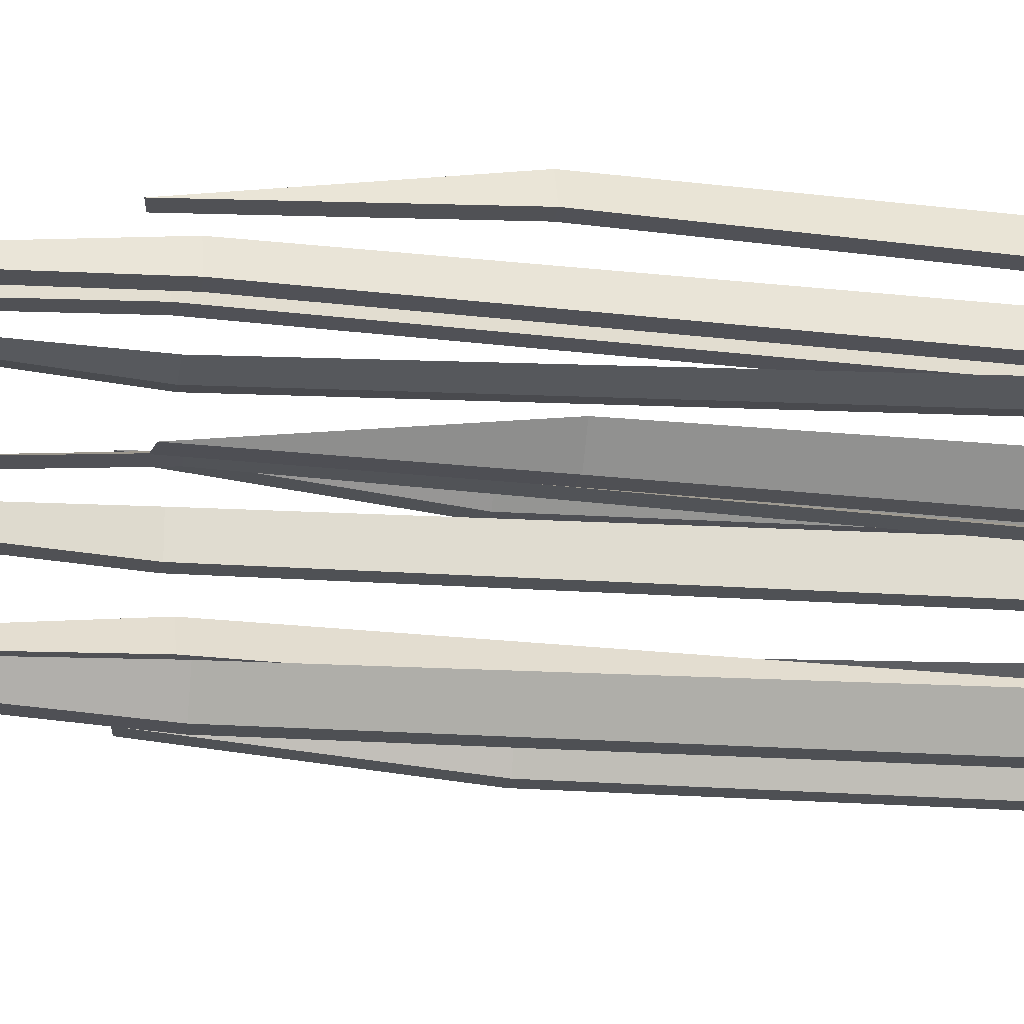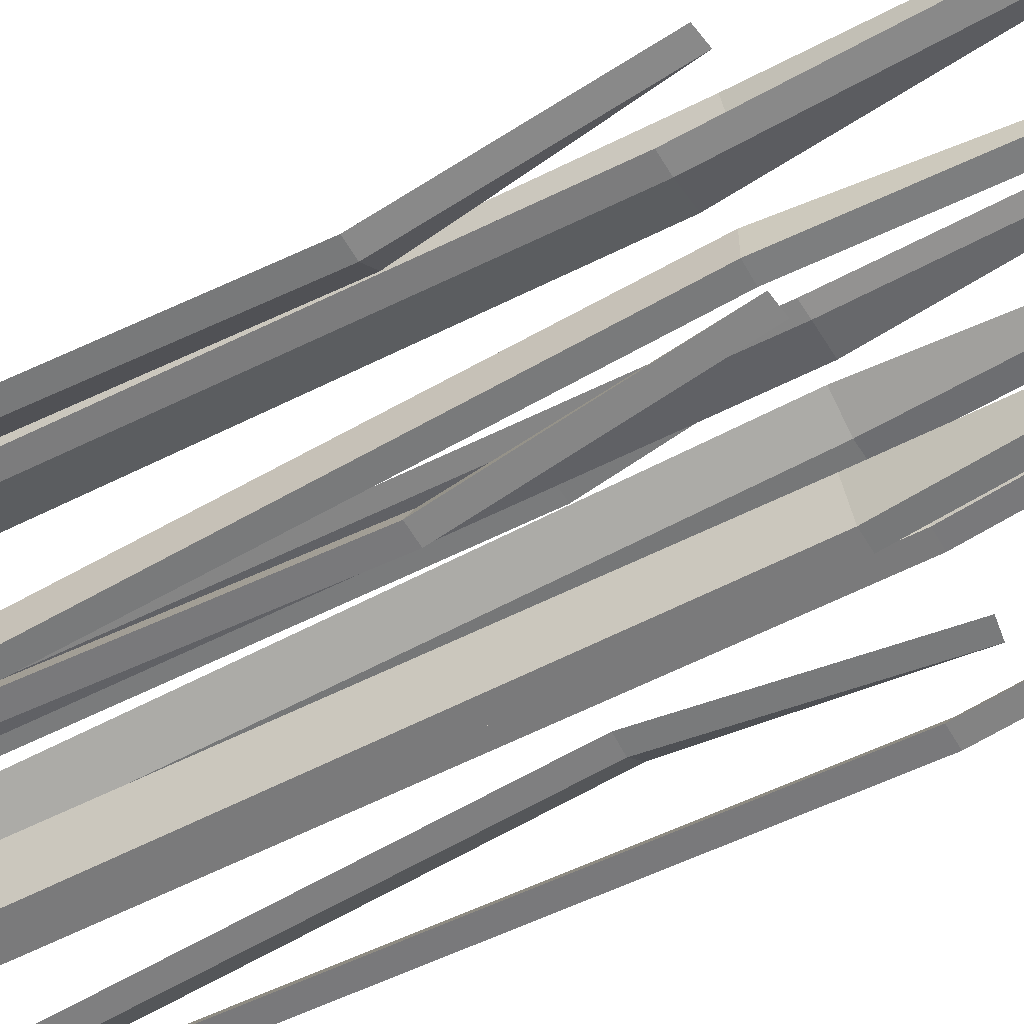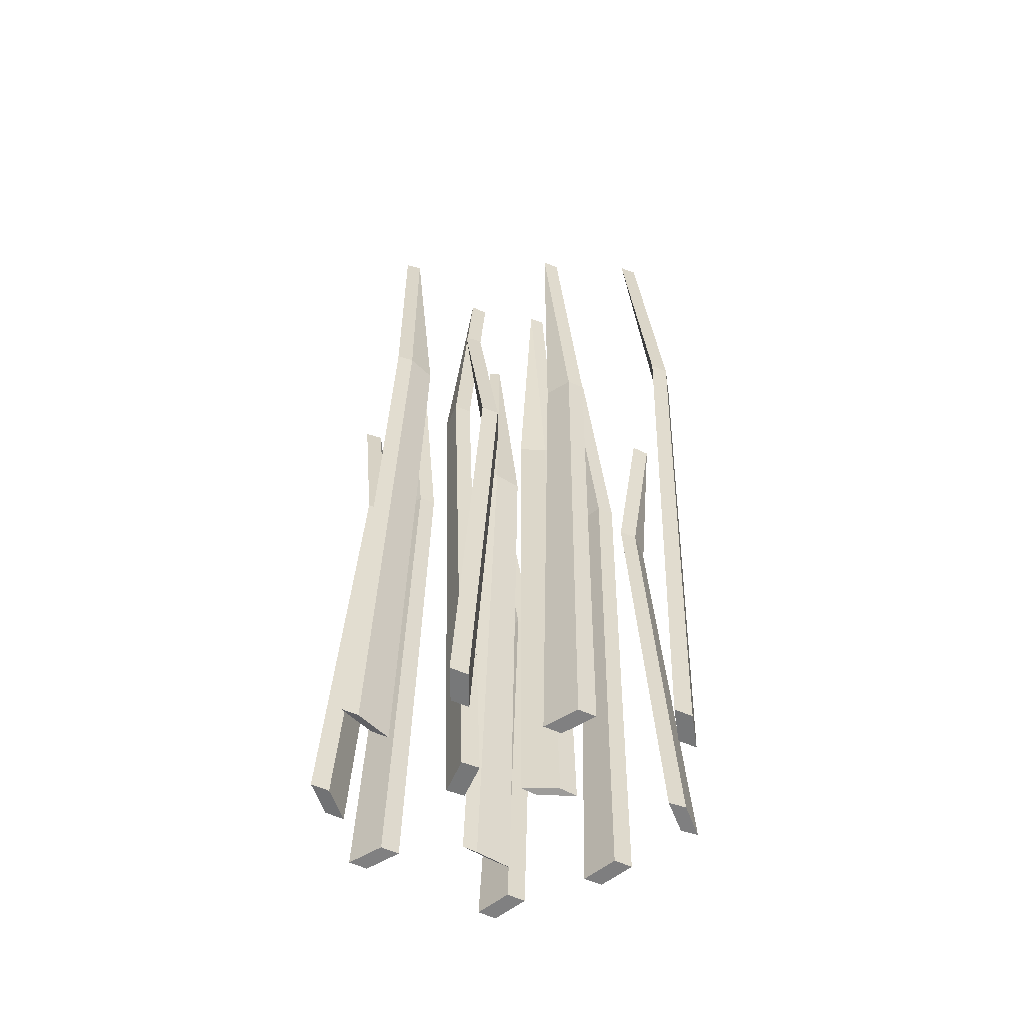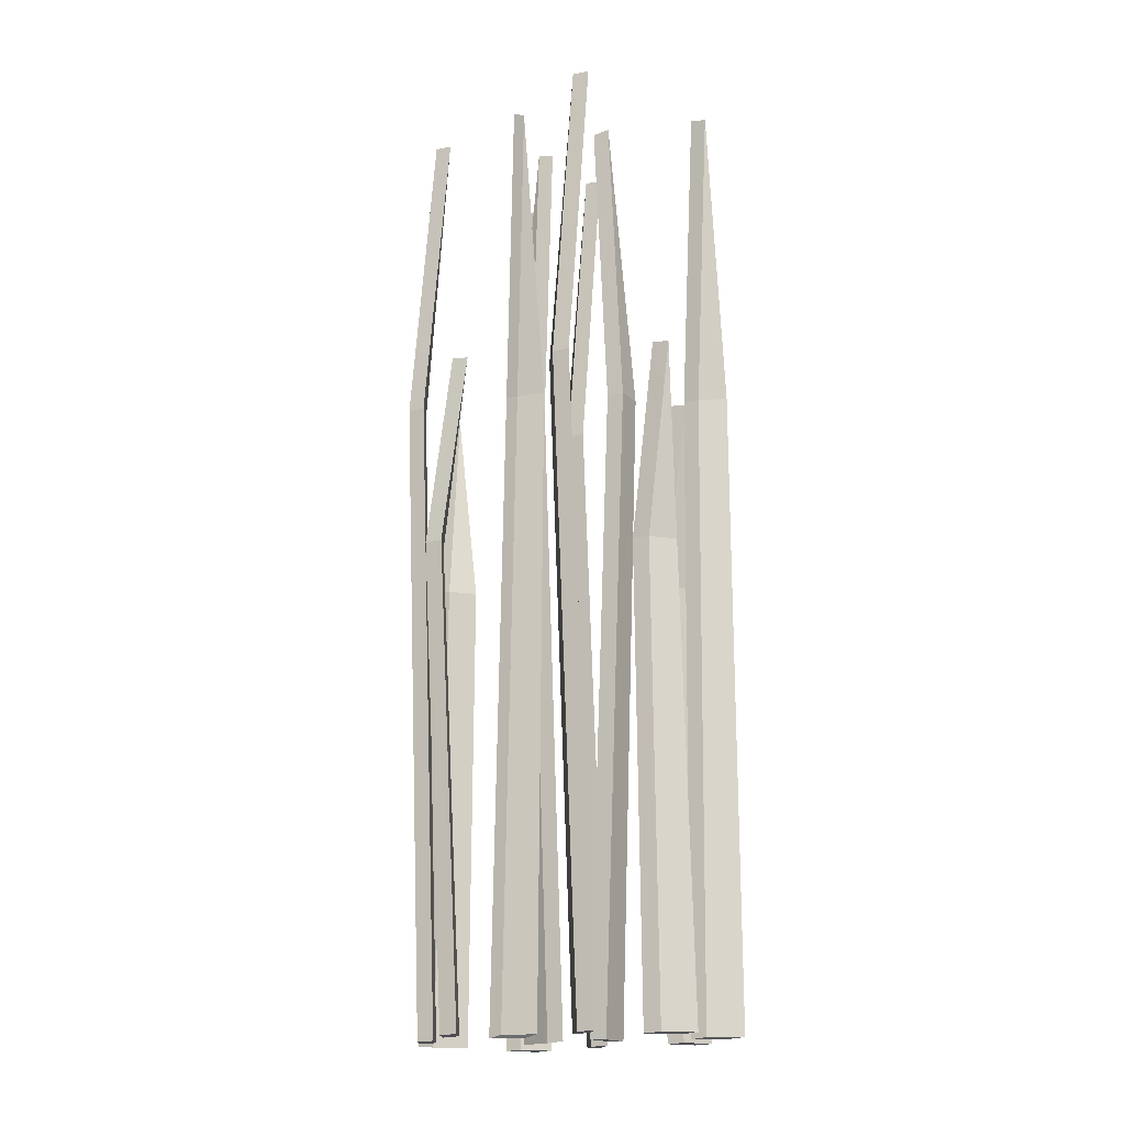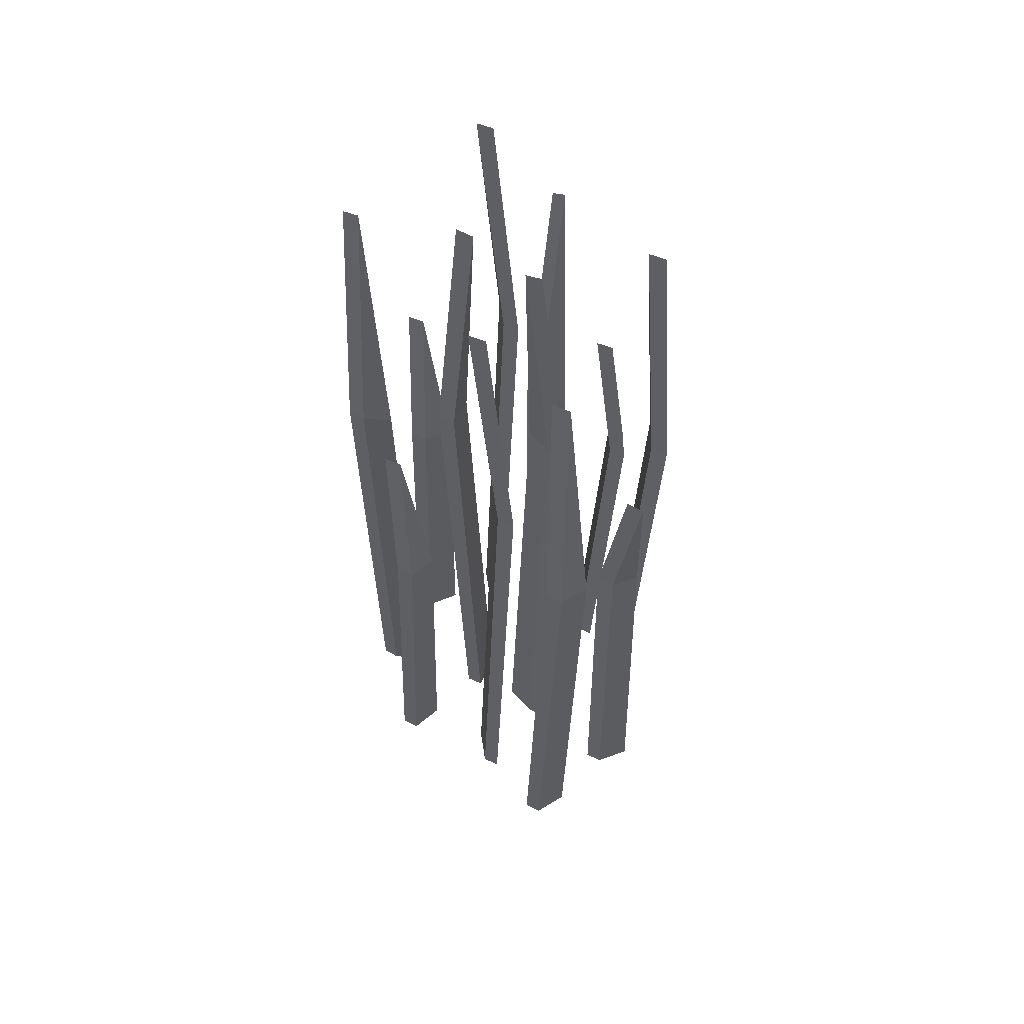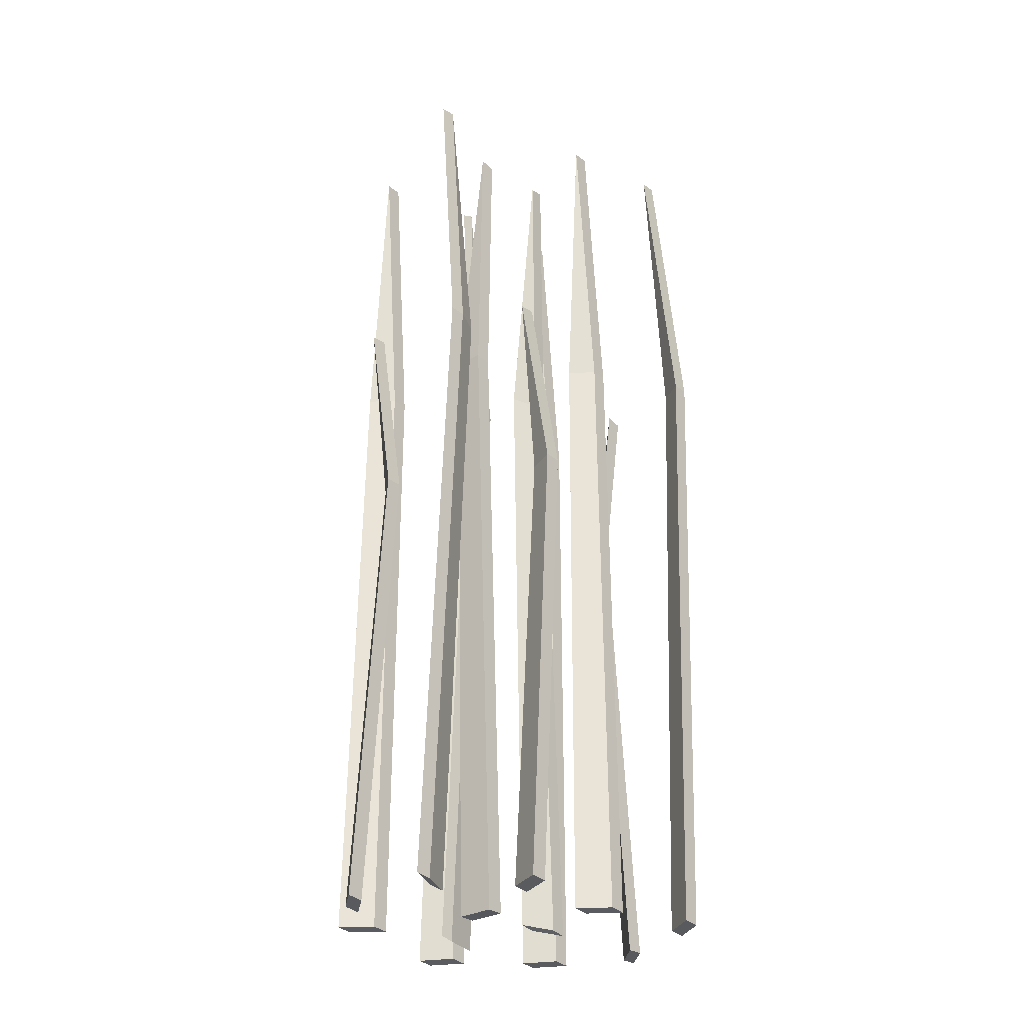
<metadata>
{"format":"obj","ext":"obj","renderer":"f3d","projection":"perspective","resolution":1024,"background":"white","views":[{"elev":-19.6,"azim":-98.9,"up":"+Z"},{"elev":-57.9,"azim":119.0,"up":"+Z"},{"elev":-57.7,"azim":156.8,"up":"+Y"},{"elev":-16.6,"azim":28.6,"up":"+Y"},{"elev":60.8,"azim":-154.0,"up":"+Y"},{"elev":-30.6,"azim":128.9,"up":"+Y"}]}
</metadata>
<code>
o Grass_Plane.005
v 0.07314 0.6663 0.01545
v 0.04978 -0.01586 0.01891
v 0.07314 0.6663 -0.01545
v 0.04978 -0.01586 -0.01891
v 0.04977 0.9969 0
v -0.1592 0.4798 -0.009667
v -0.1784 -0.01586 -0.02338
v -0.1378 0.4798 -0.03194
v -0.1522 -0.01586 -0.05063
v -0.1653 0.6894 -0.037
v -0.07318 0.6663 -0.001125
v -0.06755 -0.01586 -0.02406
v -0.04457 0.6663 0.01056
v -0.03253 -0.01586 -0.009756
v -0.05004 0.9969 -0.01691
v -0.06173 0.6663 -0.103
v -0.04453 -0.01586 -0.1192
v -0.04408 0.6663 -0.07763
v -0.02293 -0.01586 -0.08814
v -0.03373 0.9969 -0.1037
v 0.0606 0.4798 -0.1238
v 0.08339 -0.01586 -0.1176
v 0.04825 0.4798 -0.09543
v 0.06828 -0.01586 -0.08292
v 0.07584 0.6894 -0.1003
v -0.01449 0.6663 0.05792
v -0.007457 -0.01586 0.08046
v -0.04502 0.6663 0.0627
v -0.04482 -0.01586 0.08632
v -0.02614 0.9969 0.08339
v 0.1329 0.4798 0.05047
v 0.1526 -0.01586 0.06352
v 0.1122 0.4798 0.07347
v 0.1273 -0.01586 0.09165
v 0.1399 0.6894 0.07758
v 0.04501 0.6663 0.1285
v 0.06218 -0.01586 0.1123
v 0.0627 0.6663 0.1539
v 0.08384 -0.01586 0.1433
v 0.07301 0.9969 0.1278
v -0.1741 0.6663 0.05205
v -0.1549 -0.01586 0.03828
v -0.16 0.6663 0.07953
v -0.1376 -0.01586 0.07192
v -0.1463 0.9969 0.0551
v -0.09542 0.4798 0.1355
v -0.07623 -0.01586 0.1218
v -0.08128 0.4798 0.163
v -0.05893 -0.01586 0.1554
v -0.06758 0.6894 0.1386
v 0.1475 0.6663 -0.05408
v 0.1592 -0.01586 -0.03358
v 0.1187 0.6663 -0.04283
v 0.124 -0.01586 -0.01981
v 0.1416 0.9969 -0.02669
v -0.1481 0.6663 -0.1642
v -0.1264 -0.01586 -0.1548
v -0.1644 0.6663 -0.1379
v -0.1464 -0.01586 -0.1227
v -0.1364 0.9969 -0.1387
v 0.05445 0.6661 0.01545
v 0.0311 -0.01522 0.01891
v 0.05445 0.6661 -0.01545
v 0.0311 -0.01522 -0.01891
v 0.03114 0.9956 0
v -0.1778 0.4795 -0.009954
v -0.197 -0.01464 -0.02366
v -0.1563 0.479 -0.03222
v -0.1707 -0.01464 -0.05091
v -0.1837 0.6866 -0.03729
v -0.05536 0.6654 -0.001828
v -0.04977 -0.01424 -0.02476
v -0.02673 0.6658 0.009861
v -0.01476 -0.01424 -0.01046
v -0.03247 0.9936 -0.0176
v -0.04312 0.666 -0.1032
v -0.02593 -0.01508 -0.1194
v -0.02546 0.6661 -0.07784
v -0.004329 -0.01508 -0.08835
v -0.01518 0.9953 -0.1039
v 0.07926 0.4795 -0.1236
v 0.102 -0.0149 -0.1175
v 0.0669 0.4793 -0.0953
v 0.08691 -0.0149 -0.08279
v 0.09436 0.6872 -0.1001
v 7e-06 0.6652 0.05941
v 0.006851 -0.01266 0.08193
v -0.03057 0.6646 0.06419
v -0.03052 -0.01266 0.08779
v -0.01246 0.9906 0.08479
v 0.1514 0.4795 0.05074
v 0.1711 -0.01468 0.06378
v 0.1308 0.479 0.07373
v 0.1458 -0.01468 0.09192
v 0.1583 0.6867 0.07785
v 0.06362 0.666 0.1283
v 0.08078 -0.01508 0.1121
v 0.08131 0.6661 0.1537
v 0.1024 -0.01508 0.1431
v 0.09155 0.9953 0.1276
v -0.1555 0.666 0.05189
v -0.1363 -0.01514 0.03813
v -0.1413 0.6661 0.07938
v -0.119 -0.01514 0.07176
v -0.1277 0.9954 0.05495
v -0.07678 0.4793 0.1354
v -0.05761 -0.01487 0.1216
v -0.06264 0.4795 0.1629
v -0.04031 -0.01487 0.1553
v -0.04908 0.6871 0.1384
v 0.1652 0.6658 -0.05335
v 0.1769 -0.01418 -0.03285
v 0.1364 0.6654 -0.0421
v 0.1417 -0.01418 -0.01908
v 0.159 0.9935 -0.02598
v -0.1295 0.6661 -0.164
v -0.1078 -0.01511 -0.1546
v -0.1458 0.666 -0.1378
v -0.1278 -0.01511 -0.1225
v -0.1179 0.9954 -0.1385
f 1 2 4 3
f 1 3 5
f 6 7 9 8
f 6 8 10
f 11 12 14 13
f 11 13 15
f 16 17 19 18
f 16 18 20
f 21 22 24 23
f 21 23 25
f 26 27 29 28
f 26 28 30
f 31 32 34 33
f 31 33 35
f 36 37 39 38
f 36 38 40
f 41 42 44 43
f 41 43 45
f 46 47 49 48
f 46 48 50
f 51 52 54 53
f 51 53 55
f 56 57 59 58
f 56 58 60
f 61 63 64 62
f 61 65 63
f 66 68 69 67
f 66 70 68
f 71 73 74 72
f 71 75 73
f 76 78 79 77
f 76 80 78
f 81 83 84 82
f 81 85 83
f 86 88 89 87
f 86 90 88
f 91 93 94 92
f 91 95 93
f 96 98 99 97
f 96 100 98
f 101 103 104 102
f 101 105 103
f 106 108 109 107
f 106 110 108
f 111 113 114 112
f 111 115 113
f 116 118 119 117
f 116 120 118
f 2 1 61 62
f 4 2 62 64
f 3 4 64 63
f 1 5 65 61
f 5 3 63 65
f 7 6 66 67
f 9 7 67 69
f 8 9 69 68
f 6 10 70 66
f 10 8 68 70
f 12 11 71 72
f 14 12 72 74
f 13 14 74 73
f 11 15 75 71
f 15 13 73 75
f 17 16 76 77
f 19 17 77 79
f 18 19 79 78
f 16 20 80 76
f 20 18 78 80
f 22 21 81 82
f 24 22 82 84
f 23 24 84 83
f 21 25 85 81
f 25 23 83 85
f 27 26 86 87
f 29 27 87 89
f 28 29 89 88
f 26 30 90 86
f 30 28 88 90
f 32 31 91 92
f 34 32 92 94
f 33 34 94 93
f 31 35 95 91
f 35 33 93 95
f 37 36 96 97
f 39 37 97 99
f 38 39 99 98
f 36 40 100 96
f 40 38 98 100
f 42 41 101 102
f 44 42 102 104
f 43 44 104 103
f 41 45 105 101
f 45 43 103 105
f 47 46 106 107
f 49 47 107 109
f 48 49 109 108
f 46 50 110 106
f 50 48 108 110
f 52 51 111 112
f 54 52 112 114
f 53 54 114 113
f 51 55 115 111
f 55 53 113 115
f 57 56 116 117
f 59 57 117 119
f 58 59 119 118
f 56 60 120 116
f 60 58 118 120

</code>
